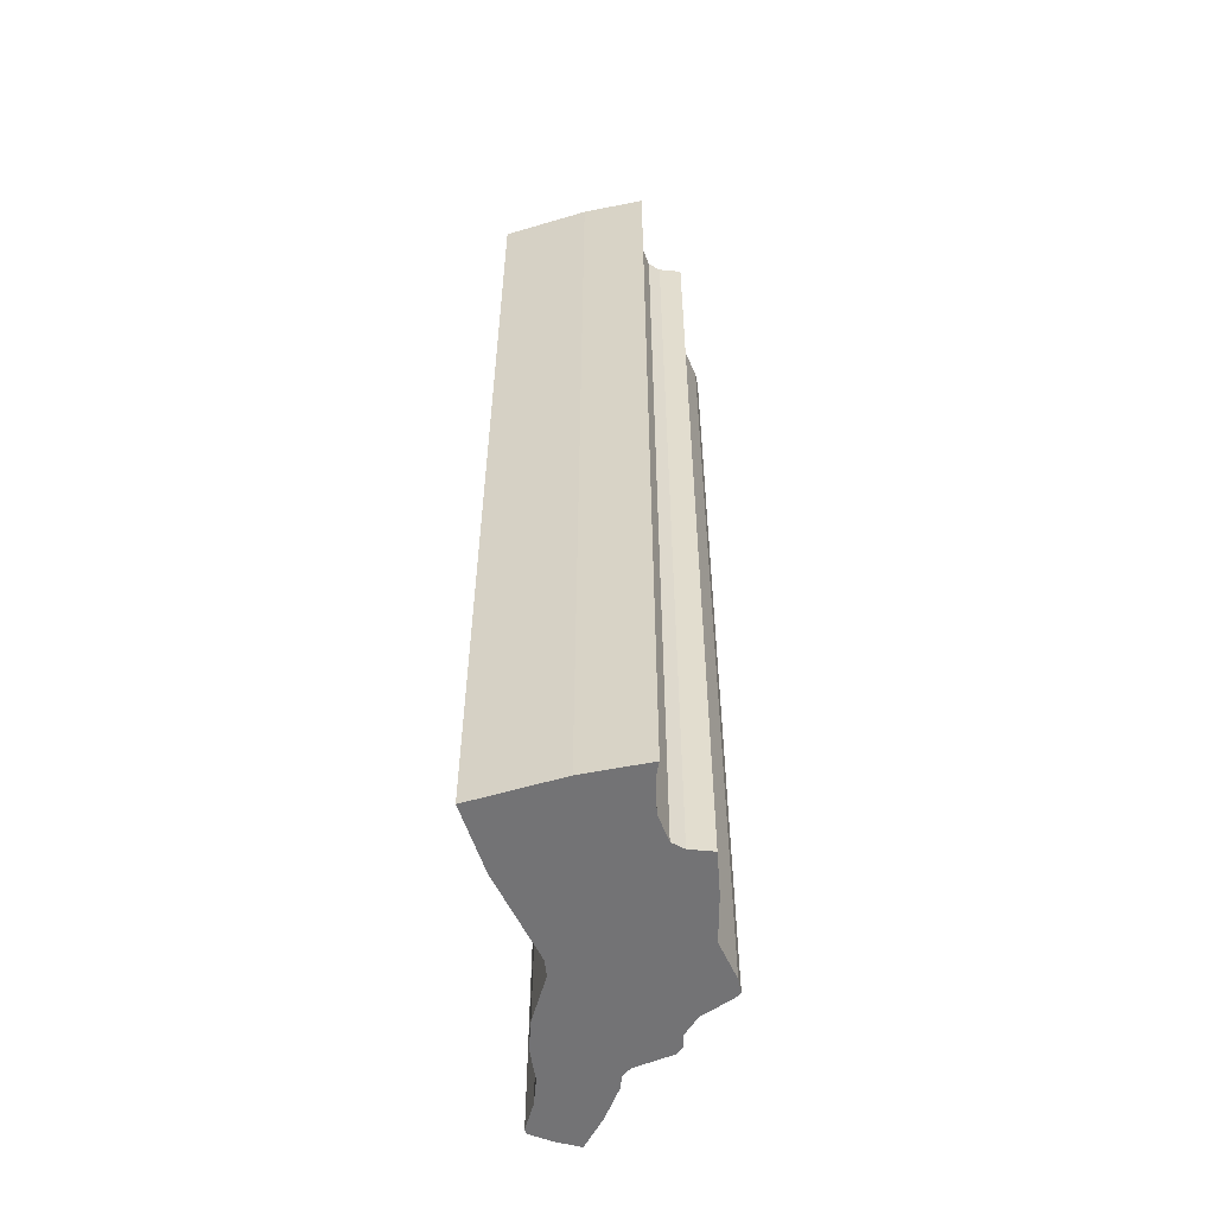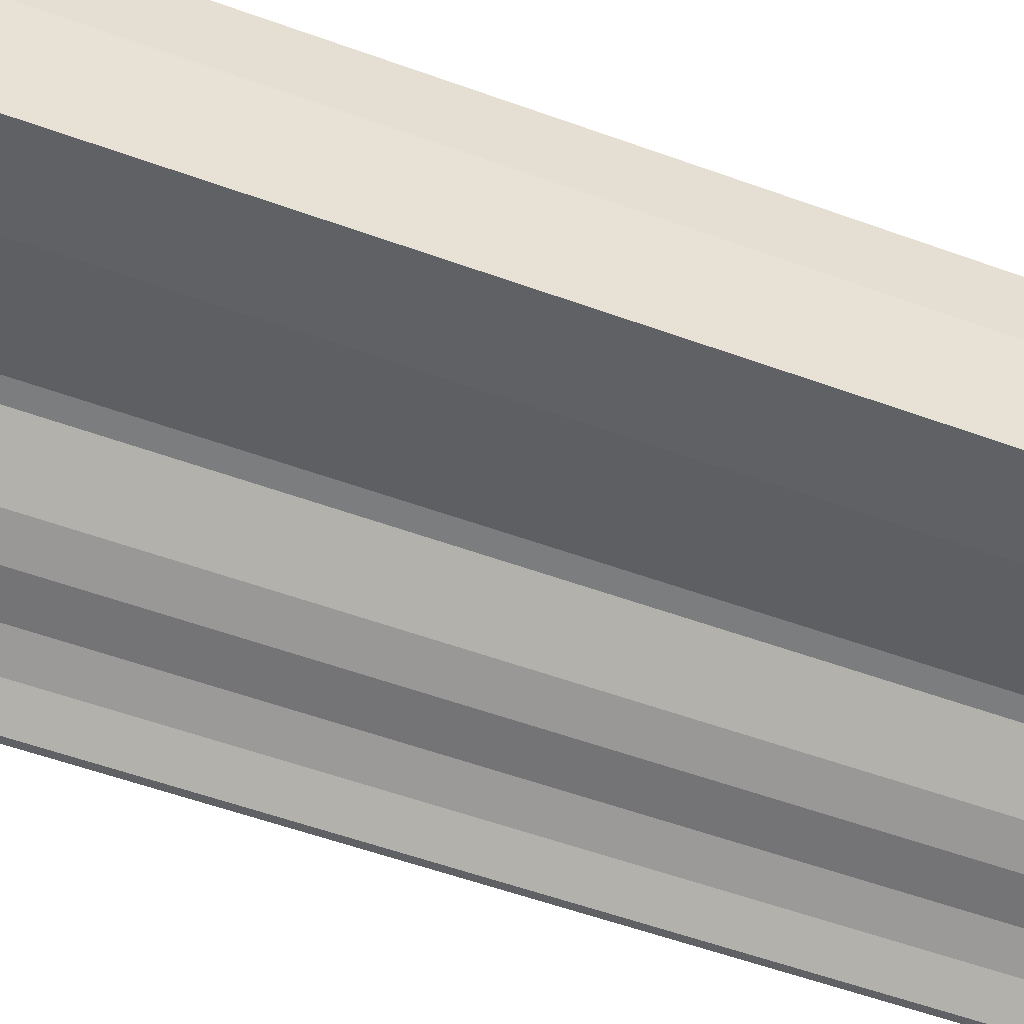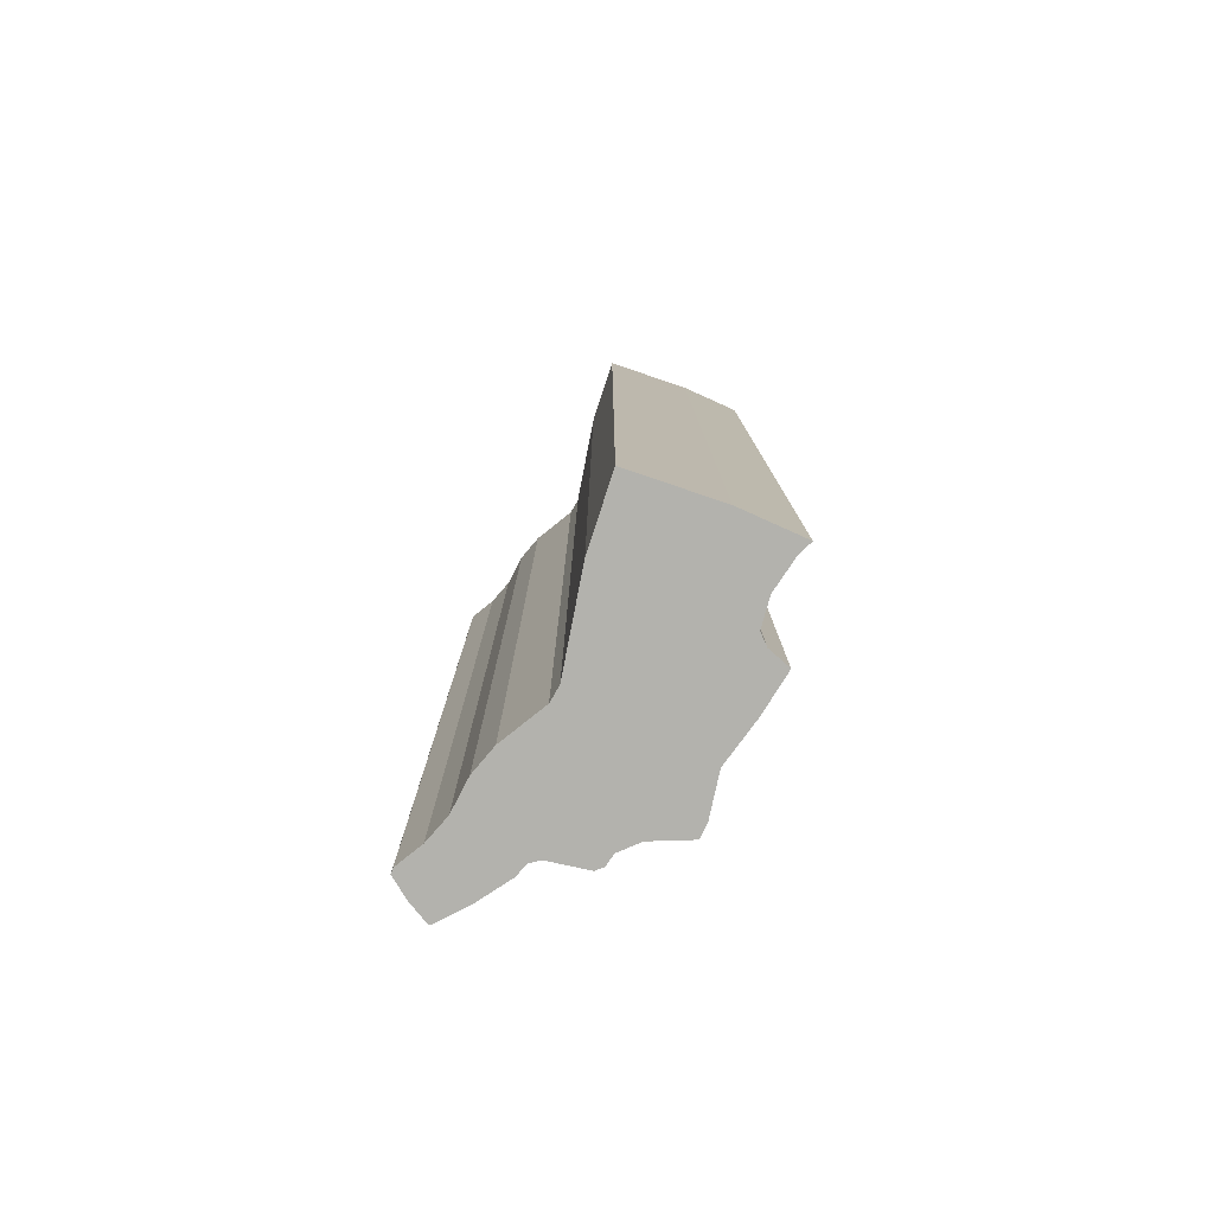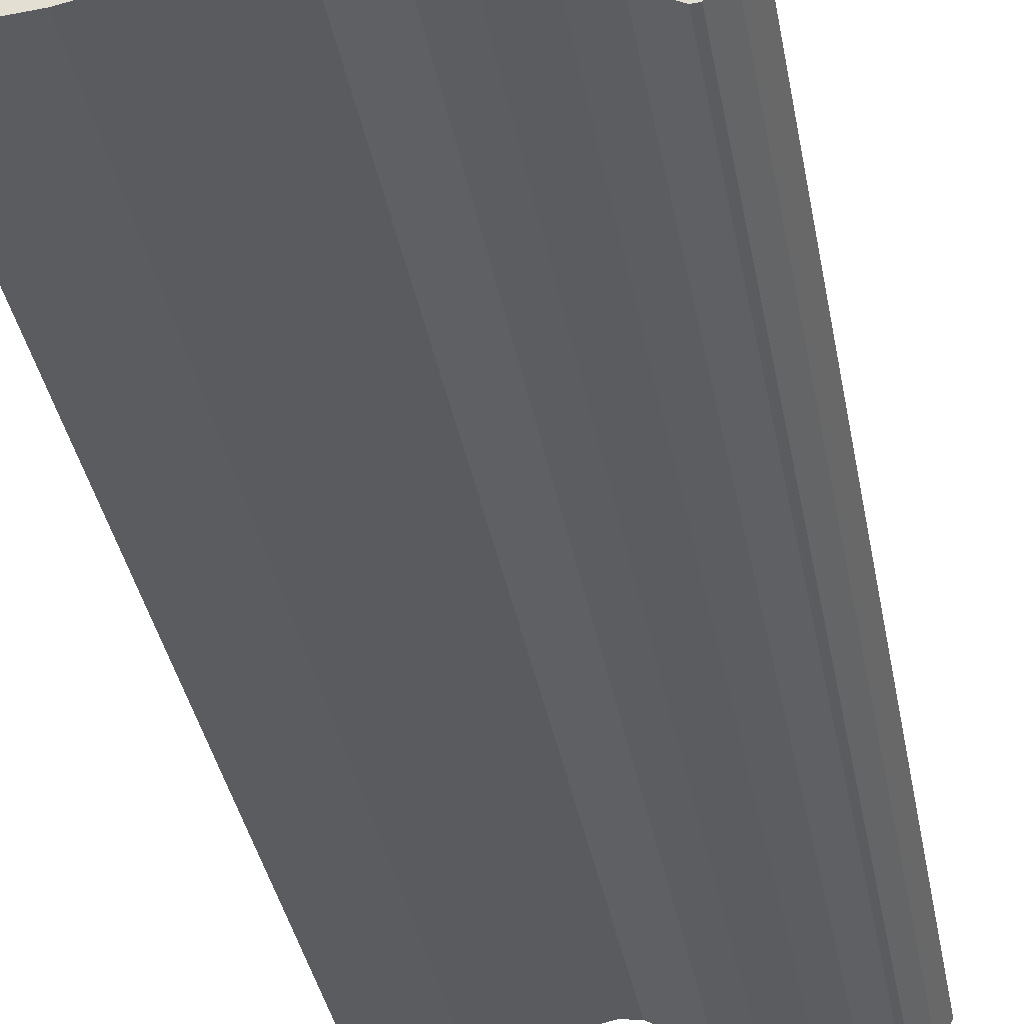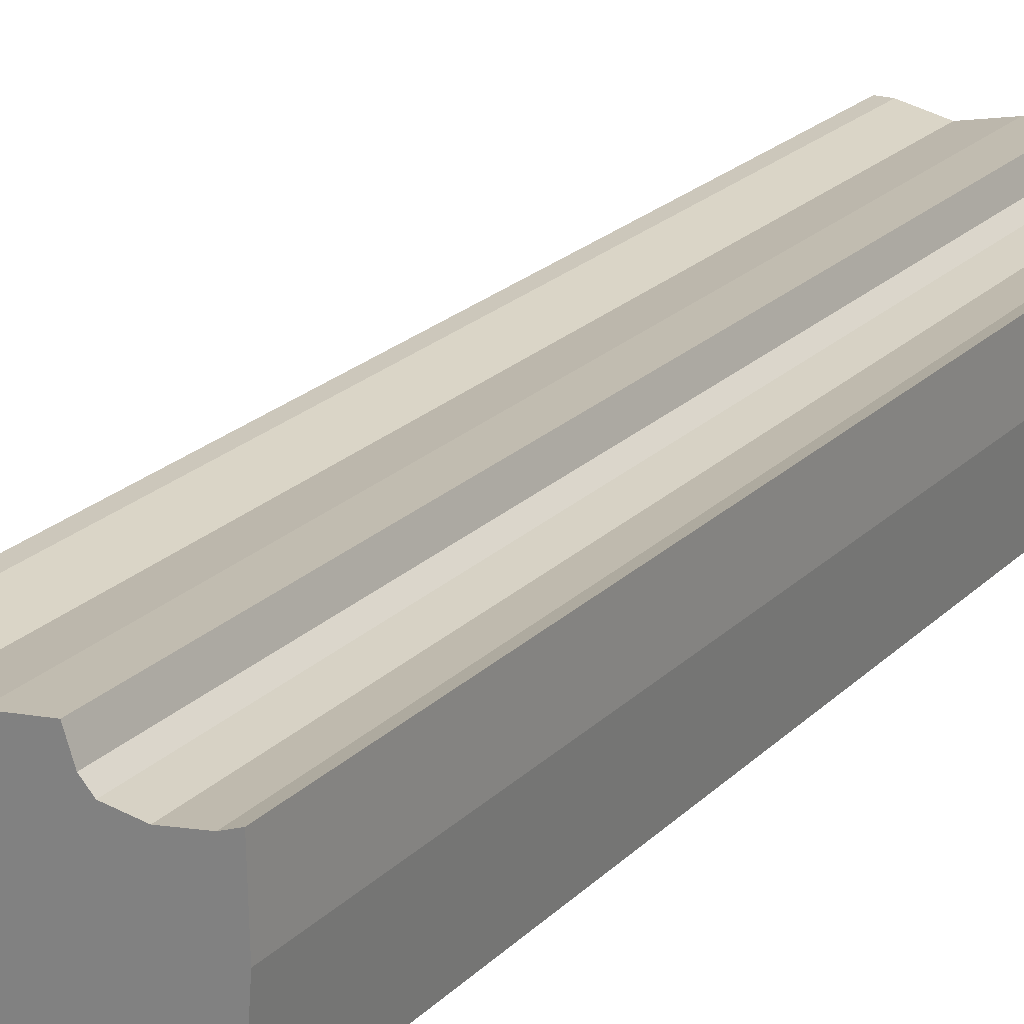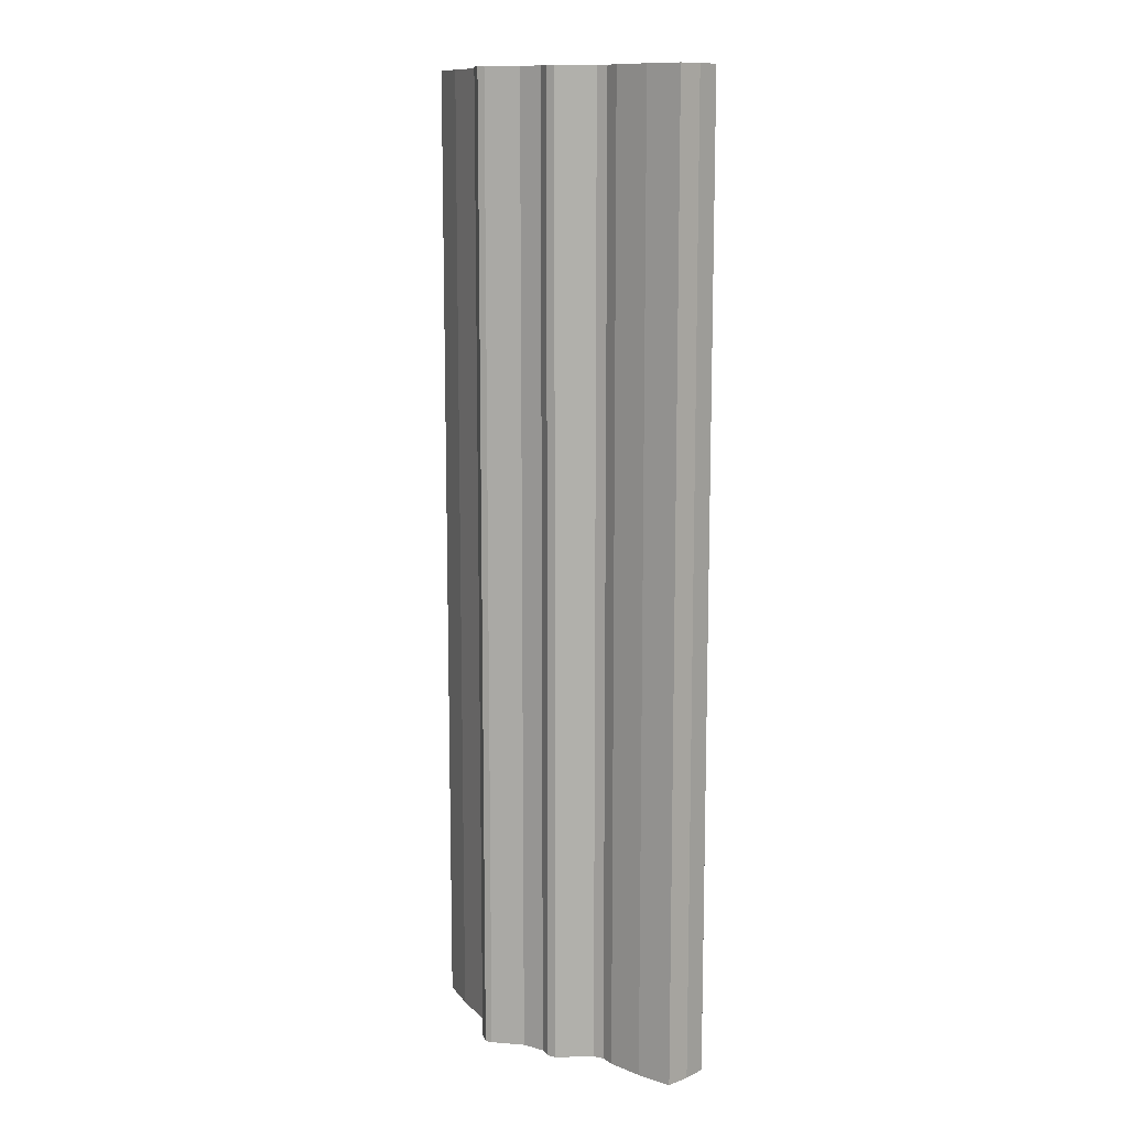
<metadata>
{"format":"obj","ext":"obj","renderer":"f3d","projection":"perspective","resolution":1024,"background":"white","views":[{"elev":-56.0,"azim":-77.2,"up":"+Y"},{"elev":-52.3,"azim":-111.7,"up":"+Z"},{"elev":-79.4,"azim":-113.2,"up":"+Y"},{"elev":-34.6,"azim":9.8,"up":"+Z"},{"elev":22.7,"azim":-147.6,"up":"+Z"},{"elev":11.8,"azim":76.8,"up":"+Y"}]}
</metadata>
<code>
o SI.002_CUCurve.1759
v 1.033 0 0.3704
v 1.034 0 0.3701
v 1.036 0 0.3698
v 1.037 0 0.37
v 1.038 0 0.3705
v 1.038 0 0.3716
v 1.04 0 0.3713
v 1.043 0 0.3708
v 1.045 0 0.3712
v 1.045 0 0.3712
v 1.046 0 0.3709
v 1.046 0 0.3693
v 1.047 0 0.3685
v 1.048 0 0.3683
v 1.048 0 0.368
v 1.049 0 0.3661
v 1.049 0 0.3656
v 1.05 0 0.3654
v 1.051 0 0.3643
v 1.053 0 0.3632
v 1.052 0 0.3621
v 1.051 0 0.3611
v 1.051 0 0.361
v 1.05 0 0.3618
v 1.048 0 0.3622
v 1.047 0 0.3623
v 1.045 0 0.3628
v 1.043 0 0.364
v 1.042 0 0.3641
v 1.037 0 0.363
v 1.034 0 0.3627
v 1.033 0 0.3672
v 1.037 0.05 0.37
v 1.046 0.05 0.3693
v 1.049 0.05 0.3656
v 1.05 0.05 0.3654
v 1.047 0.05 0.3685
v 1.048 0.05 0.3683
v 1.052 0.05 0.3621
v 1.045 0.05 0.3628
v 1.045 0.05 0.3712
v 1.045 0.05 0.3712
v 1.051 0.05 0.3643
v 1.043 0.05 0.364
v 1.033 0.05 0.3672
v 1.037 0.05 0.363
v 1.034 0.05 0.3627
v 1.036 0.05 0.3698
v 1.038 0.05 0.3705
v 1.046 0.05 0.3709
v 1.034 0.05 0.3701
v 1.049 0.05 0.3661
v 1.038 0.05 0.3716
v 1.042 0.05 0.3641
v 1.047 0.05 0.3623
v 1.033 0.05 0.3704
v 1.043 0.05 0.3708
v 1.053 0.05 0.3632
v 1.048 0.05 0.368
v 1.048 0.05 0.3622
v 1.051 0.05 0.361
v 1.05 0.05 0.3618
v 1.04 0.05 0.3713
v 1.051 0.05 0.3611
f 24 23 22
f 24 22 21
f 25 24 21
f 26 25 21
f 27 26 21
f 27 21 20
f 27 20 19
f 28 27 19
f 31 30 29
f 32 31 29
f 29 28 19
f 32 29 19
f 32 19 18
f 32 18 17
f 32 17 16
f 32 16 15
f 32 15 14
f 32 14 13
f 32 13 12
f 1 32 2
f 2 32 3
f 3 32 12
f 4 3 12
f 4 12 11
f 5 4 11
f 5 11 8
f 6 5 8
f 8 11 10
f 6 8 7
f 9 8 10
f 62 64 61
f 62 39 64
f 60 39 62
f 55 39 60
f 40 39 55
f 40 58 39
f 40 43 58
f 44 43 40
f 47 54 46
f 45 54 47
f 54 43 44
f 45 43 54
f 45 36 43
f 45 35 36
f 45 52 35
f 45 59 52
f 45 38 59
f 45 37 38
f 45 34 37
f 56 51 45
f 51 48 45
f 48 34 45
f 33 34 48
f 33 50 34
f 49 50 33
f 49 57 50
f 53 57 49
f 57 42 50
f 53 63 57
f 41 42 57
f 30 31 47 46
f 18 19 43 36
f 20 21 39 58
f 11 12 34 50
f 14 15 59 38
f 3 4 33 48
f 2 3 48 51
f 16 17 35 52
f 31 32 45 47
f 27 28 44 40
f 12 13 37 34
f 6 7 63 53
f 5 6 53 49
f 19 20 58 43
f 10 11 50 42
f 17 18 36 35
f 4 5 49 33
f 13 14 38 37
f 26 27 40 55
f 7 8 57 63
f 15 16 52 59
f 29 30 46 54
f 32 1 56 45
f 9 10 42 41
f 25 26 55 60
f 21 22 64 39
f 1 2 51 56
f 22 23 61 64
f 24 25 60 62
f 8 9 41 57
f 28 29 54 44
f 23 24 62 61

</code>
